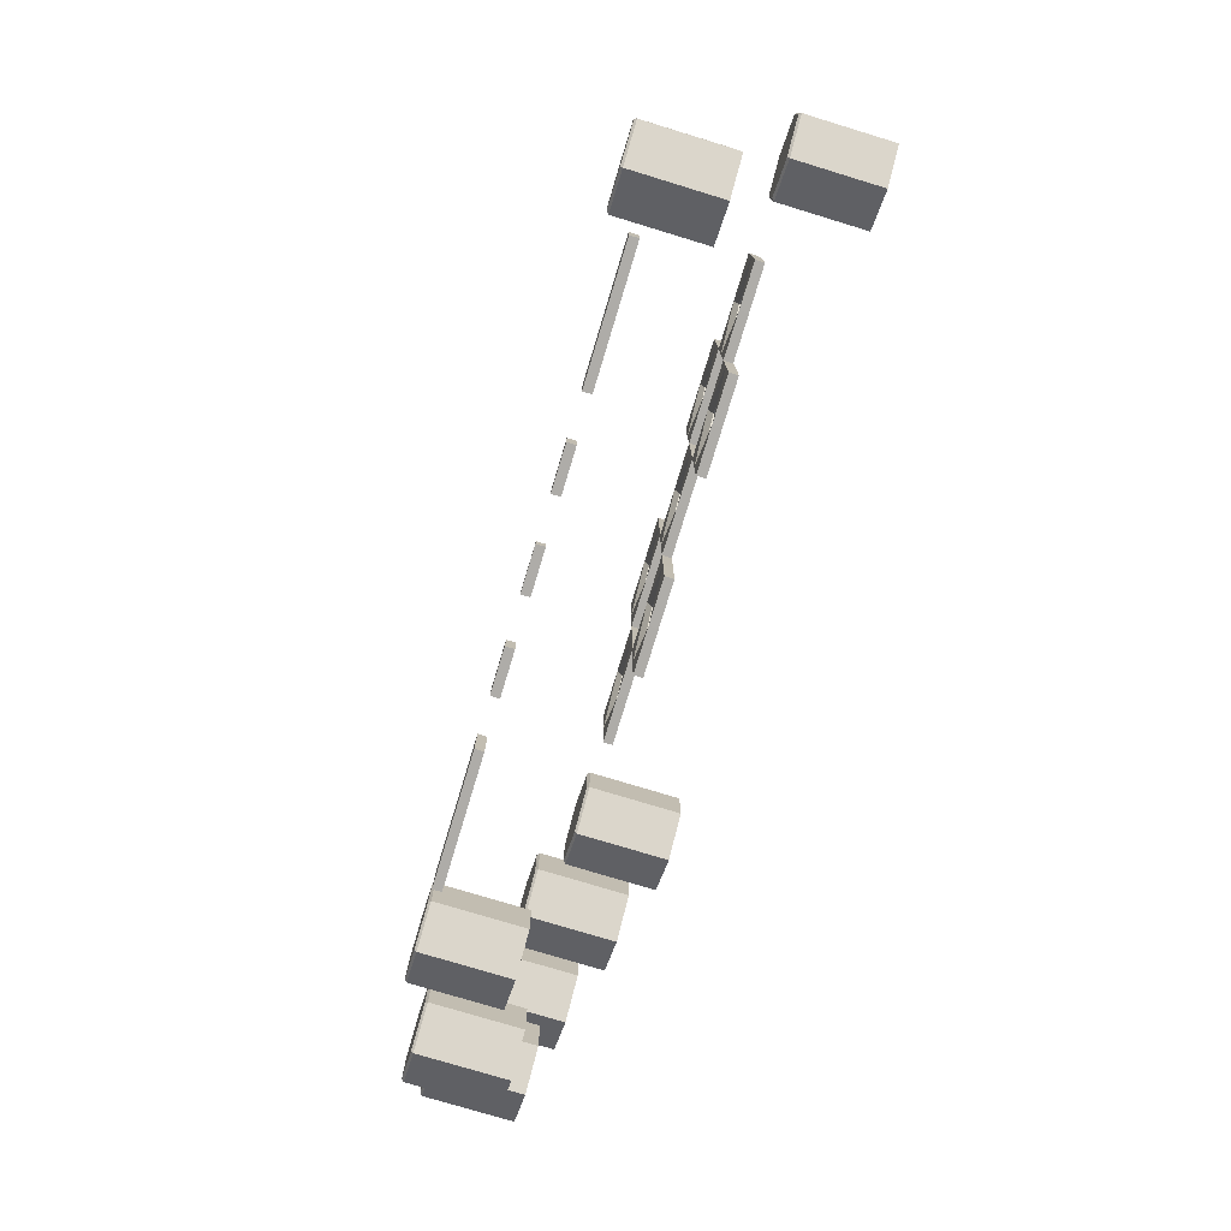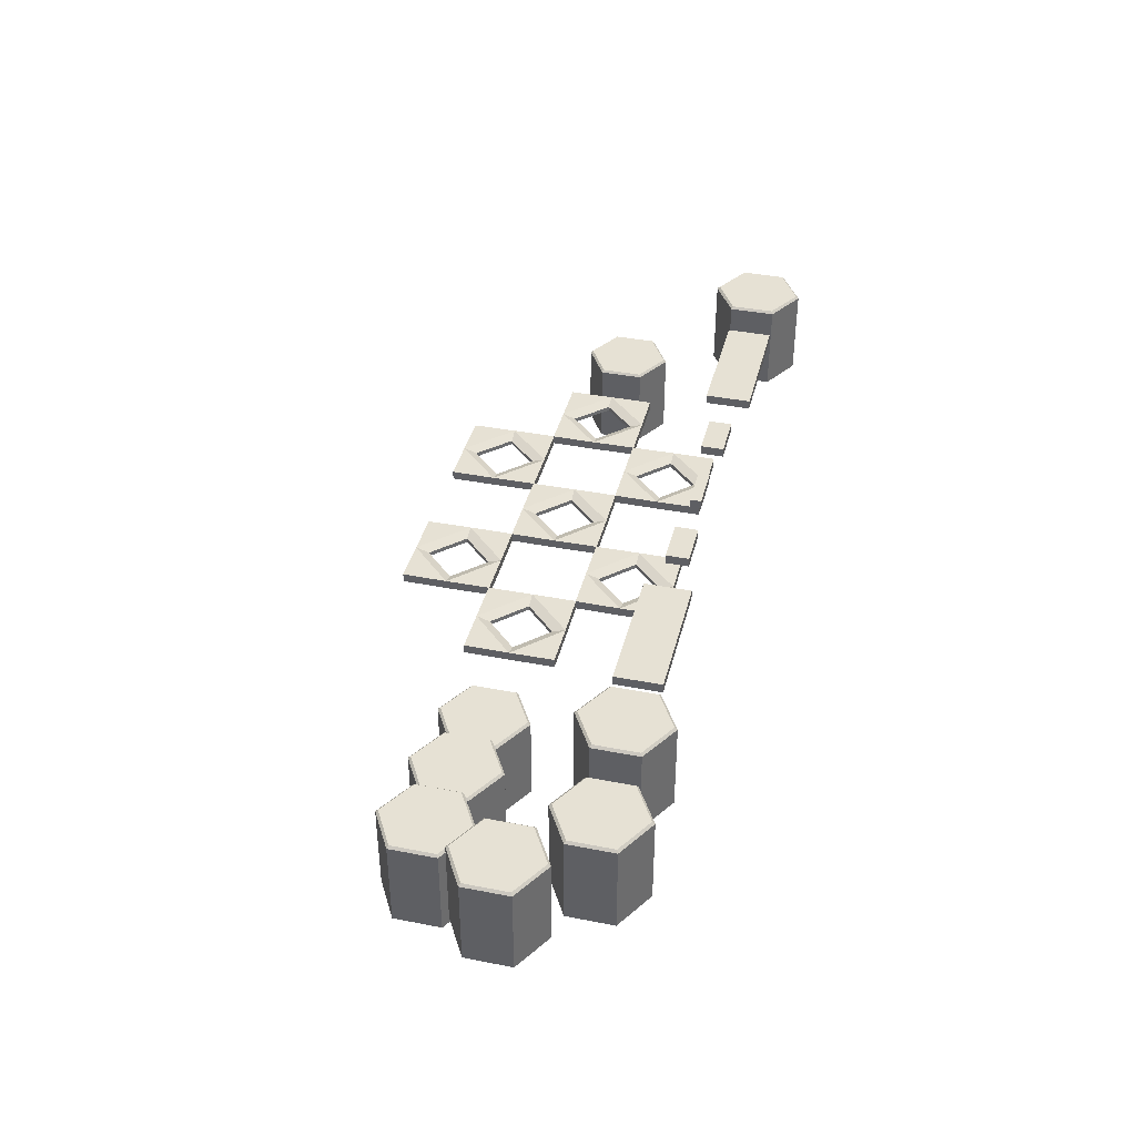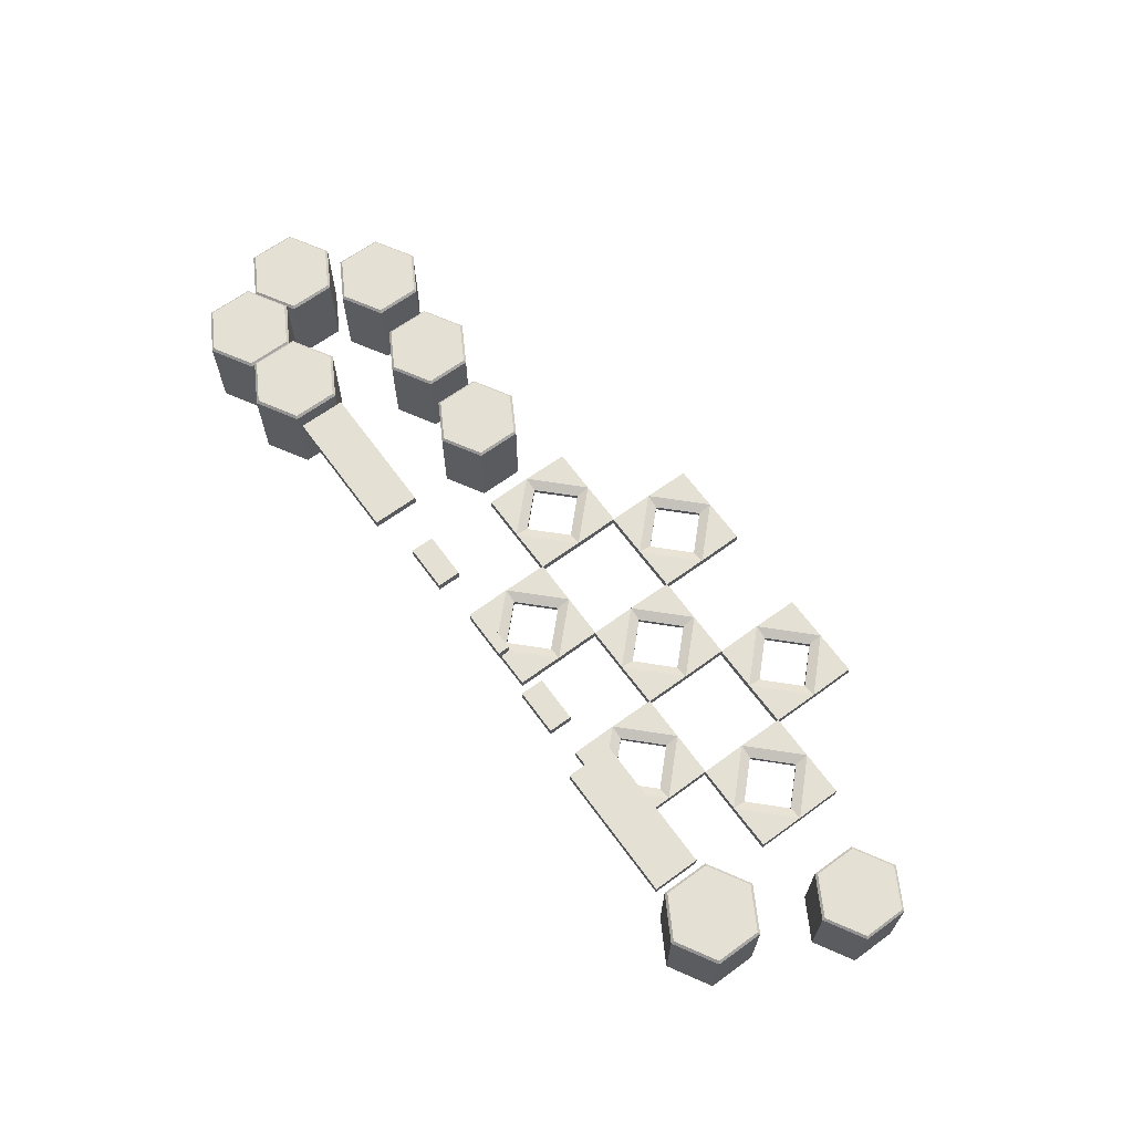
<metadata>
{"format":"obj","ext":"obj","renderer":"f3d","projection":"perspective","resolution":1024,"background":"white","views":[{"elev":-76.9,"azim":-106.9,"up":"+Z"},{"elev":39.2,"azim":103.7,"up":"+Y"},{"elev":65.9,"azim":-126.1,"up":"+Y"}]}
</metadata>
<code>
o Cylinder.007
v -4 1 -6.4
v -3.134 1 -5.9
v -3.134 1 -4.9
v -4 1 -4.4
v -4.866 1 -4.9
v -4.866 1 -5.9
v -4 3 -6.342
v -4 2.95 -6.4
v -3.184 3 -5.871
v -3.134 2.95 -5.9
v -3.184 3 -4.929
v -3.134 2.95 -4.9
v -4 3 -4.458
v -4 2.95 -4.4
v -4.816 3 -4.929
v -4.866 2.95 -4.9
v -4.816 3 -5.871
v -4.866 2.95 -5.9
v 0.7071 -0.1 0
v 0.7071 -0.2 0
v 0 -0.1 0.7071
v 0 -0.2 0.7071
v -0.7071 -0.1 0
v -0.7071 -0.2 0
v 0 -0.1 -0.7071
v 0 -0.2 -0.7071
v 1.007 0 0
v 0 0 1.007
v -1.007 0 0
v 0 0 -1.007
v 1 0 1.007
v -1 0 1.007
v -1.007 0 -1
v 1 0 -1.007
v 0.3536 -0.1 0.3536
v 0.3536 -0.2 0.3536
v 0.5036 0 0.5036
v 0.3536 -0.1 -0.3536
v 0.3536 -0.2 -0.3536
v 0.5036 0 -0.5036
v -0.3536 -0.2 -0.3536
v -0.3536 -0.1 -0.3536
v -0.5036 0 -0.5036
v -0.3536 -0.1 0.3536
v -0.3536 -0.2 0.3536
v -0.5036 0 0.5036
v 1.007 -0.2 0
v 0 -0.2 1.007
v -1.007 -0.2 0
v 0 -0.2 -1.007
v 1 -0.2 1.007
v -1 -0.2 1.007
v -1.007 -0.2 -1
v 1 -0.2 -1.007
v -1.293 -0.1 -2
v -2 -0.1 -2.707
v -0.9929 0 -2
v -3.007 0 -2
v -2 0 -3.007
v -3.007 0 -3
v -1 0 -3.007
v -1.496 0 -1.496
v -1.646 -0.1 -2.354
v -1.646 -0.2 -2.354
v -1.496 0 -2.504
v -2.354 -0.2 -2.354
v -2.504 0 -2.504
v -2.354 -0.1 -1.646
v -2.354 -0.2 -1.646
v -2.504 0 -1.496
v -0.9929 -0.2 -2
v -3 -0.2 -0.9929
v -1.293 -0.2 -2
v -2 -0.1 -1.293
v -2 -0.2 -1.293
v -2.707 -0.1 -2
v -2.707 -0.2 -2
v -2 -0.2 -2.707
v -2 0 -0.9929
v -1 0 -0.9929
v -3 0 -0.9929
v -1.646 -0.1 -1.646
v -1.646 -0.2 -1.646
v -2.354 -0.1 -2.354
v -2 -0.2 -0.9929
v -3.007 -0.2 -2
v -2 -0.2 -3.007
v -1 -0.2 -0.9929
v -3.007 -0.2 -3
v -1 -0.2 -3.007
v 2.707 -0.1 -2
v 2.707 -0.2 -2
v 2 -0.1 -1.293
v 2 -0.2 -1.293
v 1.293 -0.1 -2
v 1.293 -0.2 -2
v 2 -0.1 -2.707
v 2 -0.2 -2.707
v 3.007 0 -2
v 2 0 -0.9929
v 0.9929 0 -2
v 2 0 -3.007
v 3 0 -0.9929
v 1 0 -0.9929
v 0.9929 0 -3
v 3 0 -3.007
v 2.354 -0.1 -1.646
v 2.354 -0.2 -1.646
v 2.504 0 -1.496
v 2.354 -0.1 -2.354
v 2.354 -0.2 -2.354
v 2.504 0 -2.504
v 1.646 -0.2 -2.354
v 1.646 -0.1 -2.354
v 1.496 0 -2.504
v 1.646 -0.1 -1.646
v 1.646 -0.2 -1.646
v 1.496 0 -1.496
v 3.007 -0.2 -2
v 2 -0.2 -0.9929
v 0.9929 -0.2 -2
v 2 -0.2 -3.007
v 3 -0.2 -0.9929
v 1 -0.2 -0.9929
v 0.9929 -0.2 -3
v 3 -0.2 -3.007
v 0.7071 -0.1 -4
v 0.7071 -0.2 -4
v 0 -0.1 -3.293
v 0 -0.2 -3.293
v -0.7071 -0.1 -4
v -0.7071 -0.2 -4
v 0 -0.1 -4.707
v 0 -0.2 -4.707
v 1.007 0 -4
v 0 0 -2.993
v -1.007 0 -4
v 0 0 -5.007
v 1 0 -2.993
v -1 0 -2.993
v -1.007 0 -5
v 1 0 -5.007
v 0.3536 -0.1 -3.646
v 0.3536 -0.2 -3.646
v 0.5036 0 -3.496
v 0.3536 -0.1 -4.354
v 0.3536 -0.2 -4.354
v 0.5036 0 -4.504
v -0.3536 -0.2 -4.354
v -0.3536 -0.1 -4.354
v -0.5036 0 -4.504
v -0.3536 -0.1 -3.646
v -0.3536 -0.2 -3.646
v -0.5036 0 -3.496
v 1.007 -0.2 -4
v 0 -0.2 -2.993
v -1.007 -0.2 -4
v 0 -0.2 -5.007
v 1 -0.2 -2.993
v -1 -0.2 -2.993
v -1.007 -0.2 -5
v 1 -0.2 -5.007
v 4.707 -0.1 0
v 4.707 -0.2 0
v 4 -0.1 0.7071
v 4 -0.2 0.7071
v 3.293 -0.1 0
v 3.293 -0.2 0
v 4 -0.1 -0.7071
v 4 -0.2 -0.7071
v 5.007 0 0
v 4 0 1.007
v 2.993 0 0
v 4 0 -1.007
v 5 0 1.007
v 3 0 1.007
v 2.993 0 -1
v 5 0 -1.007
v 4.354 -0.1 0.3536
v 4.354 -0.2 0.3536
v 4.504 0 0.5036
v 4.354 -0.1 -0.3536
v 4.354 -0.2 -0.3536
v 4.504 0 -0.5036
v 3.646 -0.2 -0.3536
v 3.646 -0.1 -0.3536
v 3.496 0 -0.5036
v 3.646 -0.1 0.3536
v 3.646 -0.2 0.3536
v 3.496 0 0.5036
v 5.007 -0.2 0
v 4 -0.2 1.007
v 2.993 -0.2 0
v 4 -0.2 -1.007
v 5 -0.2 1.007
v 3 -0.2 1.007
v 2.993 -0.2 -1
v 5 -0.2 -1.007
v 4.707 -0.1 -4
v 4.707 -0.2 -4
v 4 -0.1 -3.293
v 4 -0.2 -3.293
v 3.293 -0.1 -4
v 3.293 -0.2 -4
v 4 -0.1 -4.707
v 4 -0.2 -4.707
v 5.007 0 -4
v 4 0 -2.993
v 2.993 0 -4
v 4 0 -5.007
v 5 0 -2.993
v 3 0 -2.993
v 2.993 0 -5
v 5 0 -5.007
v 4.354 -0.1 -3.646
v 4.354 -0.2 -3.646
v 4.504 0 -3.496
v 4.354 -0.1 -4.354
v 4.354 -0.2 -4.354
v 4.504 0 -4.504
v 3.646 -0.2 -4.354
v 3.646 -0.1 -4.354
v 3.496 0 -4.504
v 3.646 -0.1 -3.646
v 3.646 -0.2 -3.646
v 3.496 0 -3.496
v 5.007 -0.2 -4
v 4 -0.2 -2.993
v 2.993 -0.2 -4
v 4 -0.2 -5.007
v 5 -0.2 -2.993
v 3 -0.2 -2.993
v 2.993 -0.2 -5
v 5 -0.2 -5.007
v 6.707 -0.1 -2
v 6.707 -0.2 -2
v 6 -0.1 -1.293
v 6 -0.2 -1.293
v 5.293 -0.1 -2
v 5.293 -0.2 -2
v 6 -0.1 -2.707
v 6 -0.2 -2.707
v 7.007 0 -2
v 6 0 -0.9929
v 4.993 0 -2
v 6 0 -3.007
v 7 0 -0.9929
v 5 0 -0.9929
v 4.993 0 -3
v 7 0 -3.007
v 6.354 -0.1 -1.646
v 6.354 -0.2 -1.646
v 6.504 0 -1.496
v 6.354 -0.1 -2.354
v 6.354 -0.2 -2.354
v 6.504 0 -2.504
v 5.646 -0.2 -2.354
v 5.646 -0.1 -2.354
v 5.496 0 -2.504
v 5.646 -0.1 -1.646
v 5.646 -0.2 -1.646
v 5.496 0 -1.496
v 7.007 -0.2 -2
v 6 -0.2 -0.9929
v 4.993 -0.2 -2
v 6 -0.2 -3.007
v 7 -0.2 -0.9929
v 5 -0.2 -0.9929
v 4.993 -0.2 -3
v 7 -0.2 -3.007
v 9 -2 -3
v 9.866 -2 -2.5
v 9.866 -2 -1.5
v 9 -2 -1
v 8.134 -2 -1.5
v 8.134 -2 -2.5
v 9 0 -2.942
v 9 -0.05 -3
v 9.816 0 -2.471
v 9.866 -0.05 -2.5
v 9.816 0 -1.529
v 9.866 -0.05 -1.5
v 9 0 -1.058
v 9 -0.05 -1
v 8.184 0 -1.529
v 8.134 -0.05 -1.5
v 8.184 0 -2.471
v 8.134 -0.05 -2.5
v -5 -2 -3
v -4.134 -2 -2.5
v -4.134 -2 -1.5
v -5 -2 -1
v -5.866 -2 -1.5
v -5.866 -2 -2.5
v -5 0 -2.942
v -5 -0.05 -3
v -4.184 0 -2.471
v -4.134 -0.05 -2.5
v -4.184 0 -1.529
v -4.134 -0.05 -1.5
v -5 0 -1.058
v -5 -0.05 -1
v -5.816 0 -1.529
v -5.866 -0.05 -1.5
v -5.816 0 -2.471
v -5.866 -0.05 -2.5
v 11 -1.5 -3
v 11.87 -1.5 -2.5
v 11.87 -1.5 -1.5
v 11 -1.5 -1
v 10.13 -1.5 -1.5
v 10.13 -1.5 -2.5
v 11 0.5 -2.942
v 11 0.45 -3
v 11.82 0.5 -2.471
v 11.87 0.45 -2.5
v 11.82 0.5 -1.529
v 11.87 0.45 -1.5
v 11 0.5 -1.058
v 11 0.45 -1
v 10.18 0.5 -1.529
v 10.13 0.45 -1.5
v 10.18 0.5 -2.471
v 10.13 0.45 -2.5
v 13 -1 -3
v 13.87 -1 -2.5
v 13.87 -1 -1.5
v 13 -1 -1
v 12.13 -1 -1.5
v 12.13 -1 -2.5
v 13 1 -2.942
v 13 0.95 -3
v 13.82 1 -2.471
v 13.87 0.95 -2.5
v 13.82 1 -1.529
v 13.87 0.95 -1.5
v 13 1 -1.058
v 13 0.95 -1
v 12.18 1 -1.529
v 12.13 0.95 -1.5
v 12.18 1 -2.471
v 12.13 0.95 -2.5
v 14 -0.5 -4.7
v 14.87 -0.5 -4.2
v 14.87 -0.5 -3.2
v 14 -0.5 -2.7
v 13.13 -0.5 -3.2
v 13.13 -0.5 -4.2
v 14 1.5 -4.642
v 14 1.45 -4.7
v 14.82 1.5 -4.171
v 14.87 1.45 -4.2
v 14.82 1.5 -3.229
v 14.87 1.45 -3.2
v 14 1.5 -2.758
v 14 1.45 -2.7
v 13.18 1.5 -3.229
v 13.13 1.45 -3.2
v 13.18 1.5 -4.171
v 13.13 1.45 -4.2
v 13 0 -6.4
v 13.87 0 -5.9
v 13.87 0 -4.9
v 13 0 -4.4
v 12.13 0 -4.9
v 12.13 0 -5.9
v 13 2 -6.342
v 13 1.95 -6.4
v 13.82 2 -5.871
v 13.87 1.95 -5.9
v 13.82 2 -4.929
v 13.87 1.95 -4.9
v 13 2 -4.458
v 13 1.95 -4.4
v 12.18 2 -4.929
v 12.13 1.95 -4.9
v 12.18 2 -5.871
v 12.13 1.95 -5.9
v 11 0.5 -6.4
v 11.87 0.5 -5.9
v 11.87 0.5 -4.9
v 11 0.5 -4.4
v 10.13 0.5 -4.9
v 10.13 0.5 -5.9
v 11 2.5 -6.342
v 11 2.45 -6.4
v 11.82 2.5 -5.871
v 11.87 2.45 -5.9
v 11.82 2.5 -4.929
v 11.87 2.45 -4.9
v 11 2.5 -4.458
v 11 2.45 -4.4
v 10.18 2.5 -4.929
v 10.13 2.45 -4.9
v 10.18 2.5 -5.871
v 10.13 2.45 -5.9
v 7 2.3 -4.9
v 7 2.5 -4.9
v 7 2.3 -5.9
v 7 2.5 -5.9
v 9.9 2.3 -4.9
v 9.9 2.5 -4.9
v 9.9 2.3 -5.9
v 9.9 2.5 -5.9
v 5 2.3 -5.15
v 5 2.5 -5.15
v 5 2.3 -5.65
v 5 2.5 -5.65
v 6 2.3 -5.15
v 6 2.5 -5.15
v 6 2.3 -5.65
v 6 2.5 -5.65
v 3 2.3 -5.275
v 3 2.5 -5.275
v 3 2.3 -5.525
v 3 2.5 -5.525
v 4 2.3 -5.275
v 4 2.5 -5.275
v 4 2.3 -5.525
v 4 2.5 -5.525
v 1 2.3 -5.15
v 1 2.5 -5.15
v 1 2.3 -5.65
v 1 2.5 -5.65
v 2 2.3 -5.15
v 2 2.5 -5.15
v 2 2.3 -5.65
v 2 2.5 -5.65
v -2.9 2.3 -4.9
v -2.9 2.5 -4.9
v -2.9 2.3 -5.9
v -2.9 2.5 -5.9
v 0 2.3 -4.9
v 0 2.5 -4.9
v 0 2.3 -5.9
v 0 2.5 -5.9
f 6 18 8 1
f 3 12 14 4
f 4 14 16 5
f 5 16 18 6
f 1 8 10 2
f 2 10 12 3
f 1 2 3 4 5 6
f 10 8 7 9
f 12 10 9 11
f 14 12 11 13
f 16 14 13 15
f 18 16 15 17
f 8 18 17 7
f 9 7 17 15 13 11
f 36 35 19 20
f 39 38 25 26
f 41 42 23 24
f 45 44 21 22
f 42 25 30 43
f 38 19 27 40
f 44 23 29 46
f 35 21 28 37
f 33 43 30
f 28 46 32
f 29 43 33
f 32 46 29
f 19 35 37 27
f 22 21 35 36
f 25 38 40 30
f 20 19 38 39
f 23 42 43 29
f 26 25 42 41
f 21 44 46 28
f 24 23 44 45
f 34 30 40
f 40 27 34
f 27 37 31
f 31 37 28
f 34 27 47 54
f 33 30 50 53
f 32 29 49 52
f 27 31 51 47
f 30 34 54 50
f 29 33 53 49
f 28 32 52 48
f 31 28 48 51
f 36 51 48 22
f 36 20 47 51
f 39 54 47 20
f 39 26 50 54
f 41 53 50 26
f 41 24 49 53
f 45 52 49 24
f 45 22 48 52
f 83 82 55 73
f 64 63 56 78
f 66 84 76 77
f 69 68 74 75
f 84 56 59 67
f 63 55 57 65
f 68 76 58 70
f 82 74 79 62
f 60 67 59
f 79 70 81
f 58 67 60
f 81 70 58
f 55 82 62 57
f 56 63 65 59
f 73 55 63 64
f 76 84 67 58
f 78 56 84 66
f 74 68 70 79
f 77 76 68 69
f 61 59 65
f 65 57 61
f 57 62 80
f 80 62 79
f 61 57 71 90
f 60 59 87 89
f 81 58 86 72
f 57 80 88 71
f 59 61 90 87
f 58 60 89 86
f 79 81 72 85
f 83 73 71 88
f 64 90 71 73
f 64 78 87 90
f 66 89 87 78
f 66 77 86 89
f 69 72 86 77
f 69 75 85 72
f 75 74 82 83
f 80 79 85 88
f 83 88 85 75
f 108 107 91 92
f 111 110 97 98
f 113 114 95 96
f 117 116 93 94
f 114 97 102 115
f 110 91 99 112
f 116 95 101 118
f 107 93 100 109
f 105 115 102
f 100 118 104
f 101 115 105
f 104 118 101
f 91 107 109 99
f 94 93 107 108
f 97 110 112 102
f 92 91 110 111
f 95 114 115 101
f 98 97 114 113
f 93 116 118 100
f 96 95 116 117
f 106 102 112
f 112 99 106
f 99 109 103
f 103 109 100
f 106 99 119 126
f 105 102 122 125
f 104 101 121 124
f 99 103 123 119
f 102 106 126 122
f 101 105 125 121
f 100 104 124 120
f 103 100 120 123
f 108 123 120 94
f 108 92 119 123
f 111 126 119 92
f 111 98 122 126
f 113 125 122 98
f 113 96 121 125
f 117 124 121 96
f 117 94 120 124
f 144 143 127 128
f 147 146 133 134
f 149 150 131 132
f 153 152 129 130
f 150 133 138 151
f 146 127 135 148
f 152 131 137 154
f 143 129 136 145
f 141 151 138
f 136 154 140
f 137 151 141
f 140 154 137
f 127 143 145 135
f 130 129 143 144
f 133 146 148 138
f 128 127 146 147
f 131 150 151 137
f 134 133 150 149
f 129 152 154 136
f 132 131 152 153
f 142 138 148
f 148 135 142
f 135 145 139
f 139 145 136
f 142 135 155 162
f 141 138 158 161
f 140 137 157 160
f 135 139 159 155
f 138 142 162 158
f 137 141 161 157
f 136 140 160 156
f 139 136 156 159
f 144 159 156 130
f 144 128 155 159
f 147 162 155 128
f 147 134 158 162
f 149 161 158 134
f 149 132 157 161
f 153 160 157 132
f 153 130 156 160
f 180 179 163 164
f 183 182 169 170
f 185 186 167 168
f 189 188 165 166
f 186 169 174 187
f 182 163 171 184
f 188 167 173 190
f 179 165 172 181
f 177 187 174
f 172 190 176
f 173 187 177
f 176 190 173
f 163 179 181 171
f 166 165 179 180
f 169 182 184 174
f 164 163 182 183
f 167 186 187 173
f 170 169 186 185
f 165 188 190 172
f 168 167 188 189
f 178 174 184
f 184 171 178
f 171 181 175
f 175 181 172
f 178 171 191 198
f 177 174 194 197
f 176 173 193 196
f 171 175 195 191
f 174 178 198 194
f 173 177 197 193
f 172 176 196 192
f 175 172 192 195
f 180 195 192 166
f 180 164 191 195
f 183 198 191 164
f 183 170 194 198
f 185 197 194 170
f 185 168 193 197
f 189 196 193 168
f 189 166 192 196
f 216 215 199 200
f 219 218 205 206
f 221 222 203 204
f 225 224 201 202
f 222 205 210 223
f 218 199 207 220
f 224 203 209 226
f 215 201 208 217
f 213 223 210
f 208 226 212
f 209 223 213
f 212 226 209
f 199 215 217 207
f 202 201 215 216
f 205 218 220 210
f 200 199 218 219
f 203 222 223 209
f 206 205 222 221
f 201 224 226 208
f 204 203 224 225
f 214 210 220
f 220 207 214
f 207 217 211
f 211 217 208
f 214 207 227 234
f 213 210 230 233
f 212 209 229 232
f 207 211 231 227
f 210 214 234 230
f 209 213 233 229
f 208 212 232 228
f 211 208 228 231
f 216 231 228 202
f 216 200 227 231
f 219 234 227 200
f 219 206 230 234
f 221 233 230 206
f 221 204 229 233
f 225 232 229 204
f 225 202 228 232
f 252 251 235 236
f 255 254 241 242
f 257 258 239 240
f 261 260 237 238
f 258 241 246 259
f 254 235 243 256
f 260 239 245 262
f 251 237 244 253
f 249 259 246
f 244 262 248
f 245 259 249
f 248 262 245
f 235 251 253 243
f 238 237 251 252
f 241 254 256 246
f 236 235 254 255
f 239 258 259 245
f 242 241 258 257
f 237 260 262 244
f 240 239 260 261
f 250 246 256
f 256 243 250
f 243 253 247
f 247 253 244
f 250 243 263 270
f 249 246 266 269
f 248 245 265 268
f 243 247 267 263
f 246 250 270 266
f 245 249 269 265
f 244 248 268 264
f 247 244 264 267
f 252 267 264 238
f 252 236 263 267
f 255 270 263 236
f 255 242 266 270
f 257 269 266 242
f 257 240 265 269
f 261 268 265 240
f 261 238 264 268
f 276 288 278 271
f 273 282 284 274
f 274 284 286 275
f 275 286 288 276
f 271 278 280 272
f 272 280 282 273
f 271 272 273 274 275 276
f 280 278 277 279
f 282 280 279 281
f 284 282 281 283
f 286 284 283 285
f 288 286 285 287
f 278 288 287 277
f 279 277 287 285 283 281
f 294 306 296 289
f 291 300 302 292
f 292 302 304 293
f 293 304 306 294
f 289 296 298 290
f 290 298 300 291
f 289 290 291 292 293 294
f 298 296 295 297
f 300 298 297 299
f 302 300 299 301
f 304 302 301 303
f 306 304 303 305
f 296 306 305 295
f 297 295 305 303 301 299
f 312 324 314 307
f 309 318 320 310
f 310 320 322 311
f 311 322 324 312
f 307 314 316 308
f 308 316 318 309
f 307 308 309 310 311 312
f 316 314 313 315
f 318 316 315 317
f 320 318 317 319
f 322 320 319 321
f 324 322 321 323
f 314 324 323 313
f 315 313 323 321 319 317
f 330 342 332 325
f 327 336 338 328
f 328 338 340 329
f 329 340 342 330
f 325 332 334 326
f 326 334 336 327
f 325 326 327 328 329 330
f 334 332 331 333
f 336 334 333 335
f 338 336 335 337
f 340 338 337 339
f 342 340 339 341
f 332 342 341 331
f 333 331 341 339 337 335
f 348 360 350 343
f 345 354 356 346
f 346 356 358 347
f 347 358 360 348
f 343 350 352 344
f 344 352 354 345
f 343 344 345 346 347 348
f 352 350 349 351
f 354 352 351 353
f 356 354 353 355
f 358 356 355 357
f 360 358 357 359
f 350 360 359 349
f 351 349 359 357 355 353
f 366 378 368 361
f 363 372 374 364
f 364 374 376 365
f 365 376 378 366
f 361 368 370 362
f 362 370 372 363
f 361 362 363 364 365 366
f 370 368 367 369
f 372 370 369 371
f 374 372 371 373
f 376 374 373 375
f 378 376 375 377
f 368 378 377 367
f 369 367 377 375 373 371
f 384 396 386 379
f 381 390 392 382
f 382 392 394 383
f 383 394 396 384
f 379 386 388 380
f 380 388 390 381
f 379 380 381 382 383 384
f 388 386 385 387
f 390 388 387 389
f 392 390 389 391
f 394 392 391 393
f 396 394 393 395
f 386 396 395 385
f 387 385 395 393 391 389
f 397 398 400 399
f 399 400 404 403
f 403 404 402 401
f 401 402 398 397
f 399 403 401 397
f 404 400 398 402
f 405 406 408 407
f 407 408 412 411
f 411 412 410 409
f 409 410 406 405
f 407 411 409 405
f 412 408 406 410
f 413 414 416 415
f 415 416 420 419
f 419 420 418 417
f 417 418 414 413
f 415 419 417 413
f 420 416 414 418
f 421 422 424 423
f 423 424 428 427
f 427 428 426 425
f 425 426 422 421
f 423 427 425 421
f 428 424 422 426
f 429 430 432 431
f 431 432 436 435
f 435 436 434 433
f 433 434 430 429
f 431 435 433 429
f 436 432 430 434

</code>
